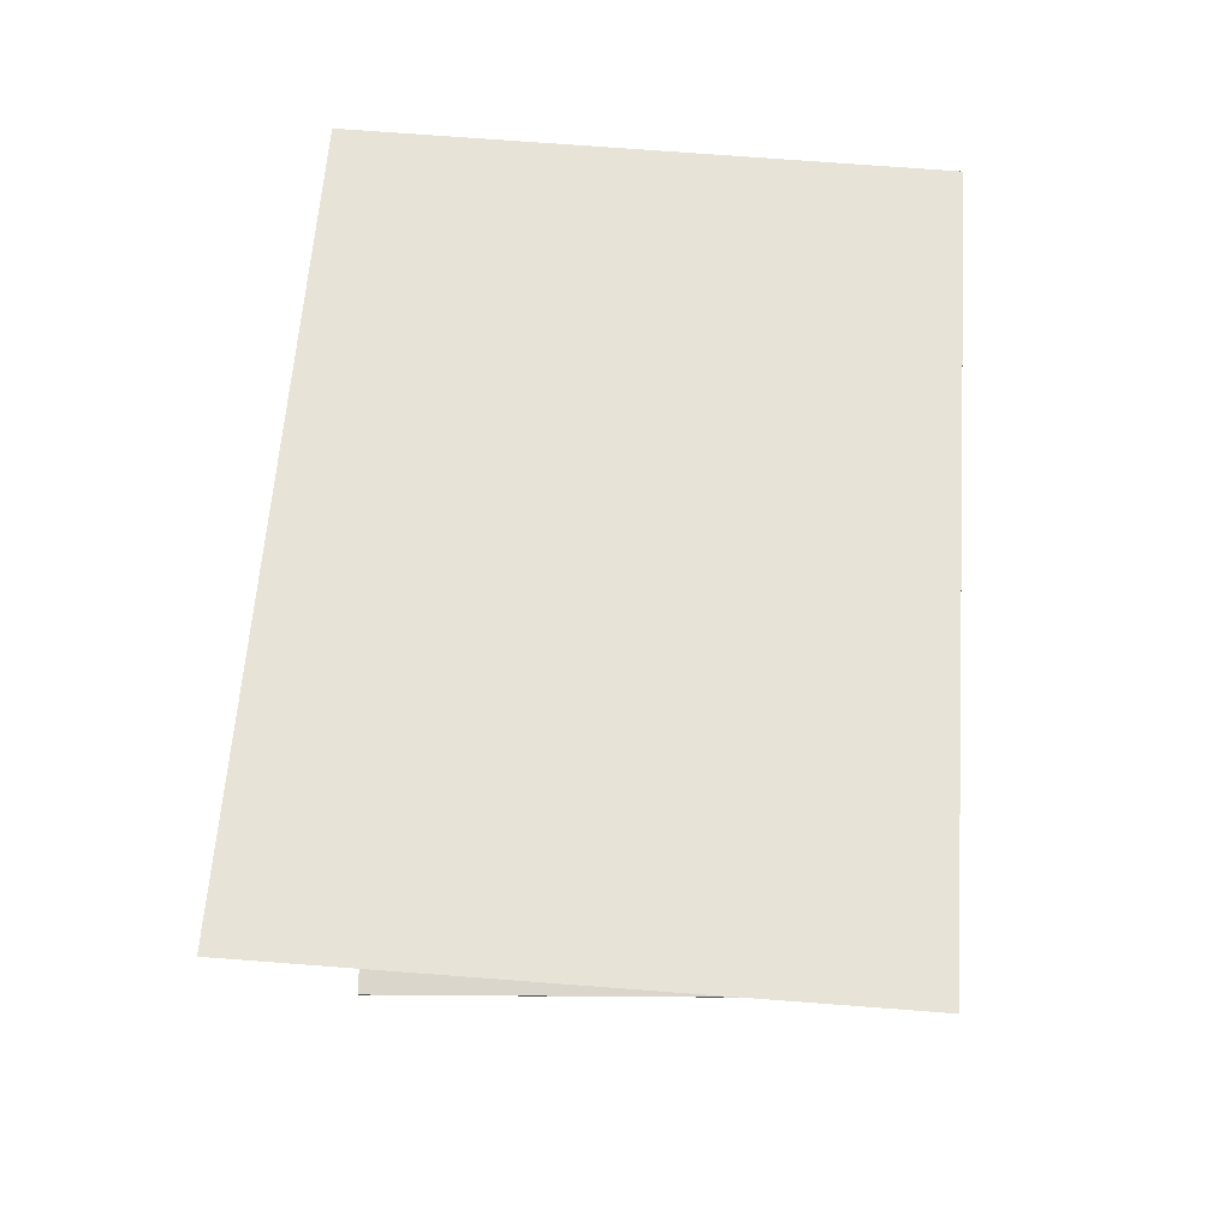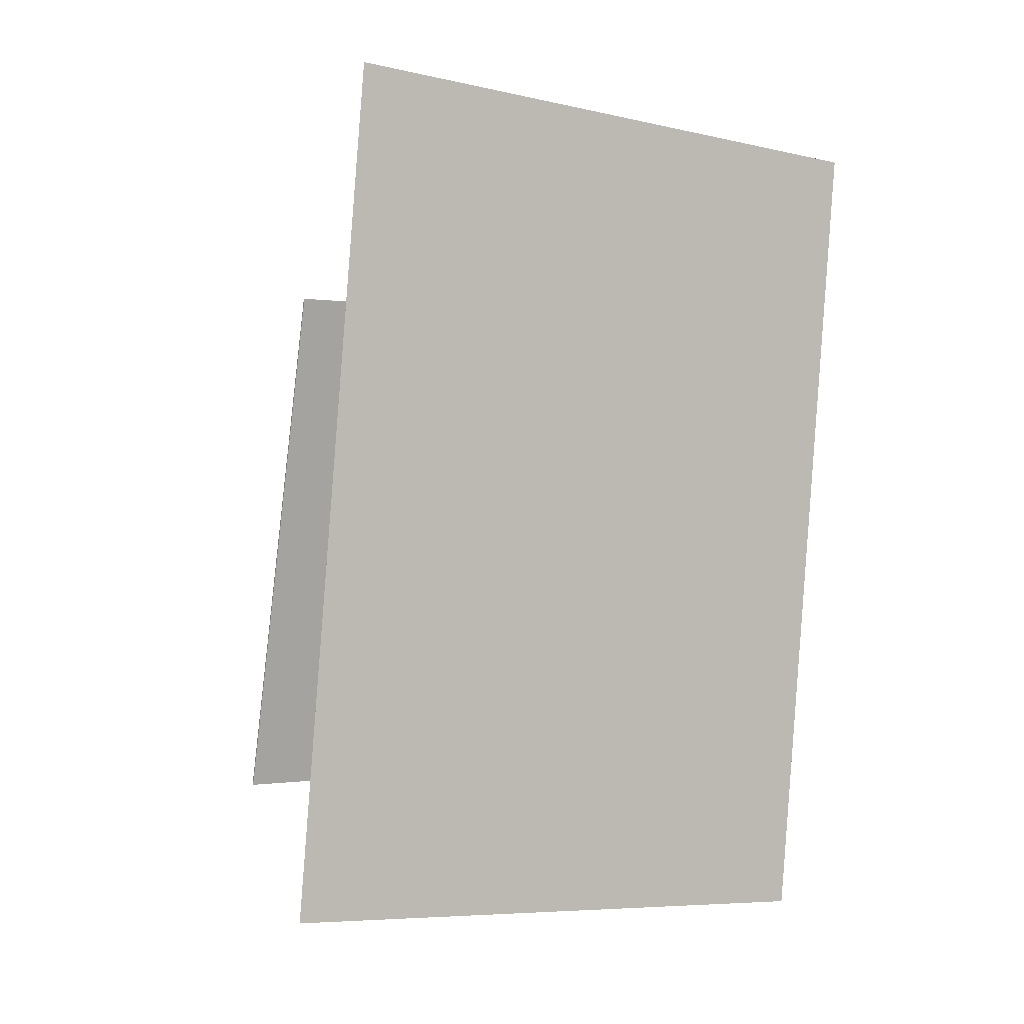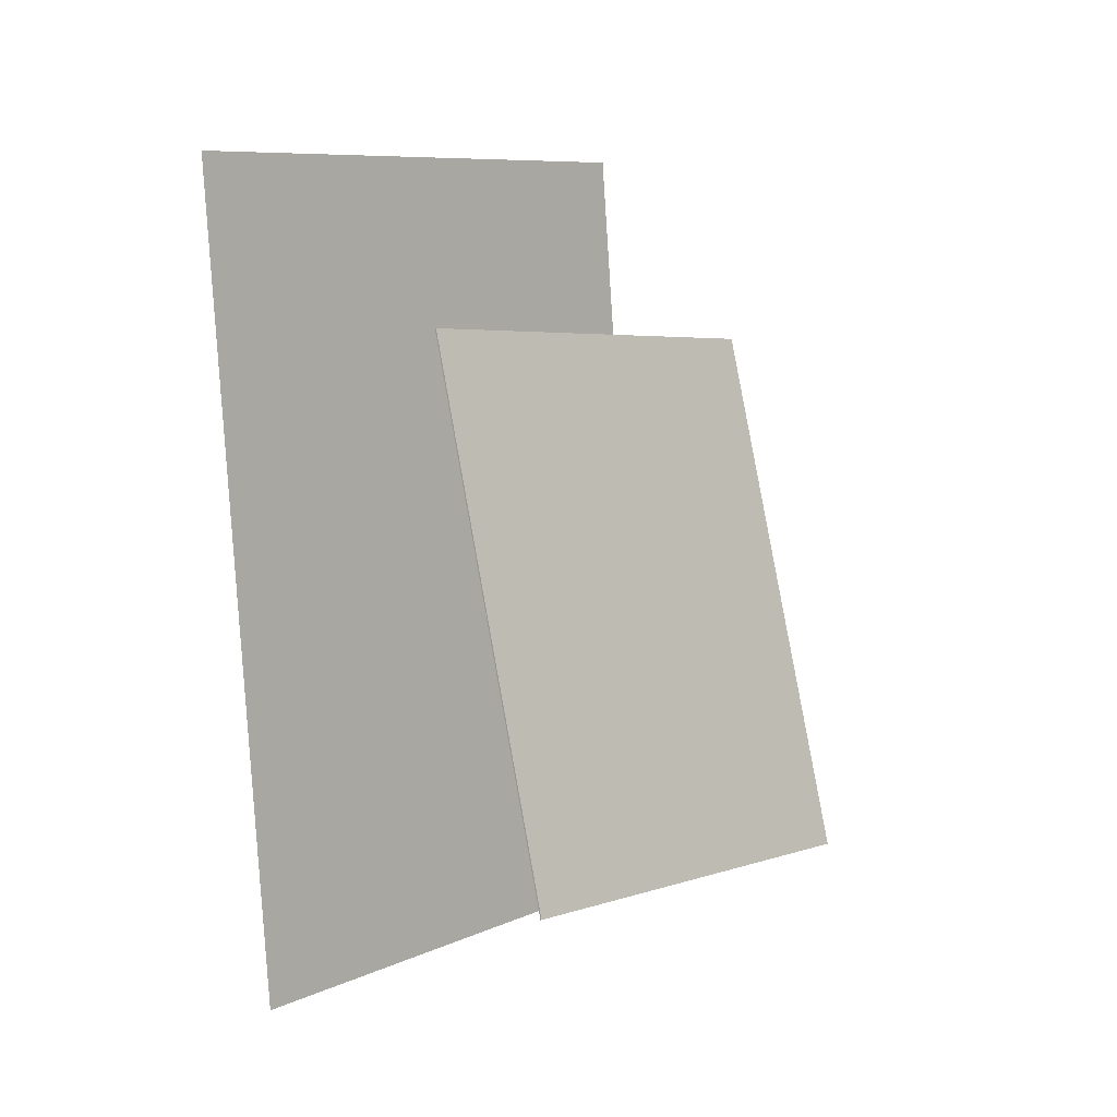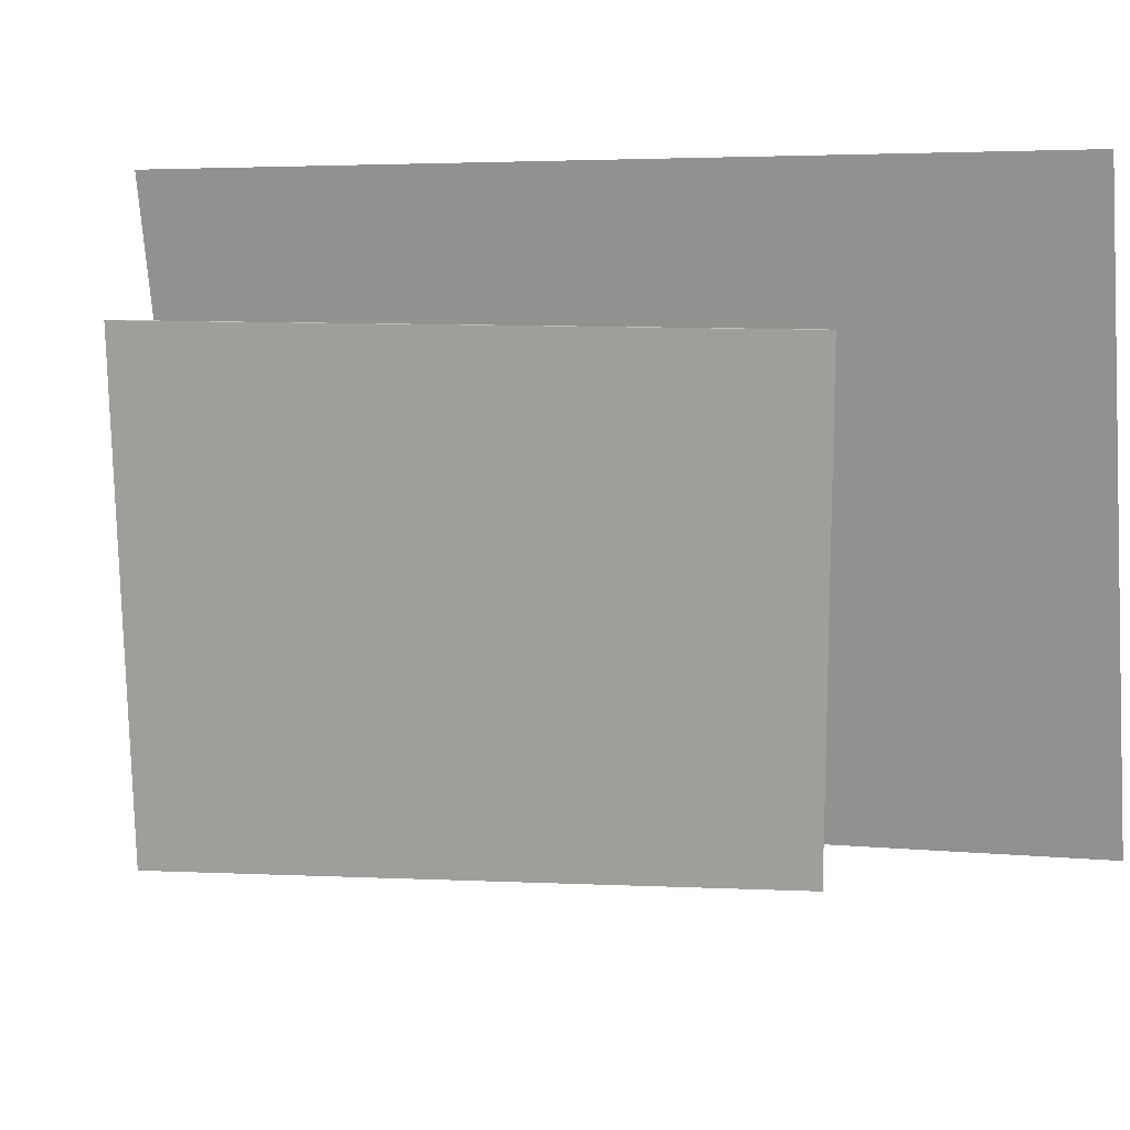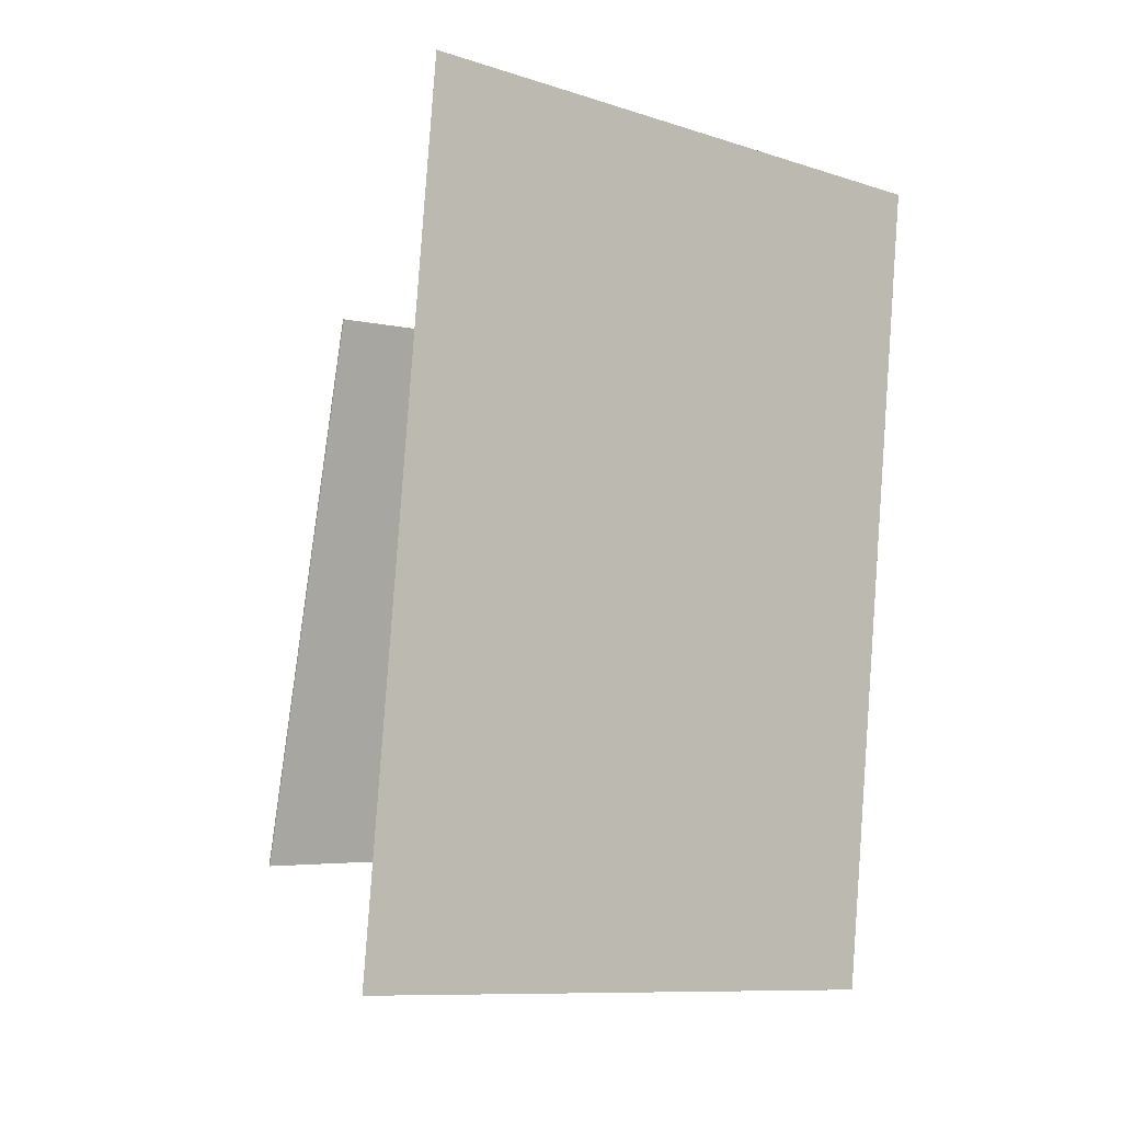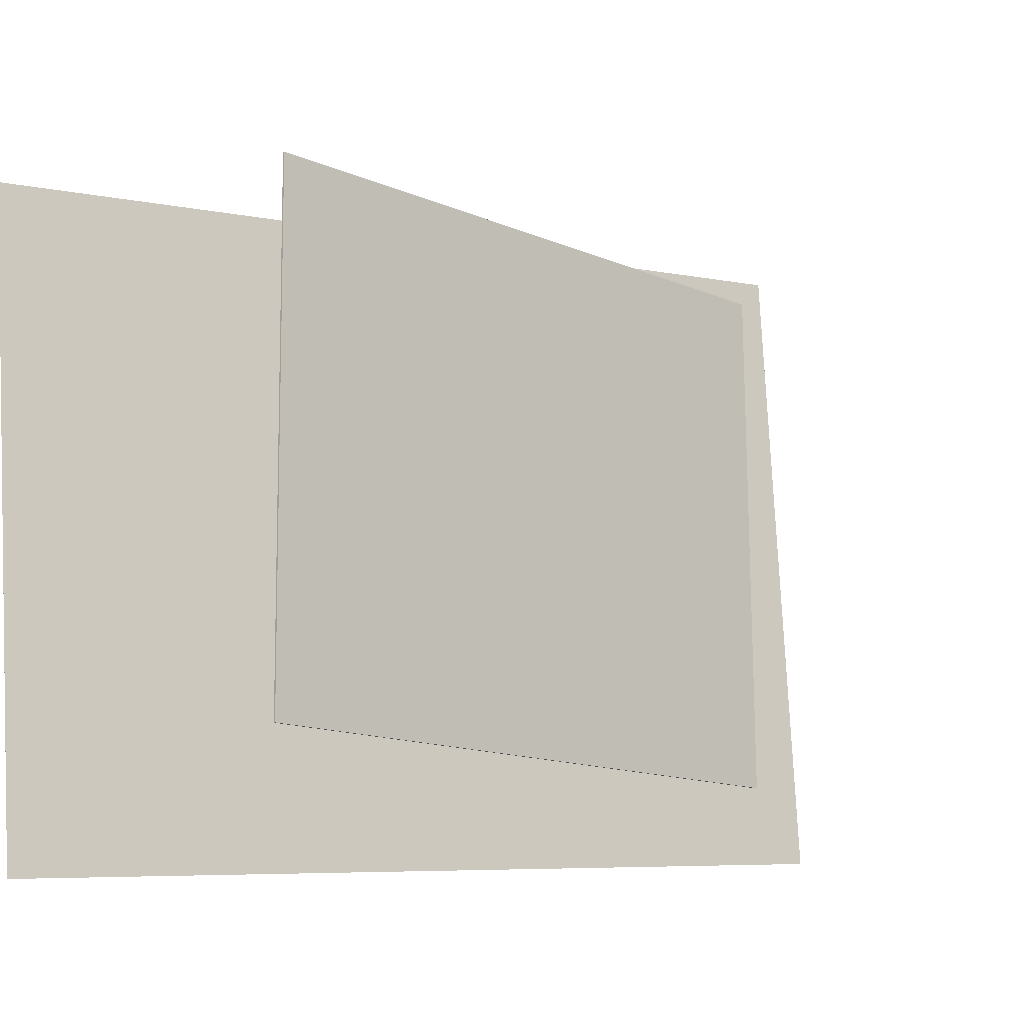
<metadata>
{"format":"obj","ext":"obj","renderer":"f3d","projection":"perspective","resolution":1024,"background":"white","views":[{"elev":-29.4,"azim":-89.9,"up":"+Y"},{"elev":0.4,"azim":-121.1,"up":"+Y"},{"elev":3.5,"azim":41.4,"up":"+Y"},{"elev":18.4,"azim":108.4,"up":"+Z"},{"elev":-3.7,"azim":-127.4,"up":"+Y"},{"elev":-14.2,"azim":59.2,"up":"+Z"}]}
</metadata>
<code>
v -0.1245 -0.4703 -0.3621
v -0.1101 -0.5206 0.3347
v -0.1245 -0.4703 -0.3621
v -0.1102 -0.5206 0.3347
v -0.146 0.4955 -0.2918
v -0.1317 0.4452 0.4049
v -0.146 0.4955 -0.2918
v -0.1317 0.4452 0.4049
f 1.0 7.0 5.0
f 1.0 3.0 7.0
f 1.0 4.0 3.0
f 1.0 2.0 4.0
f 3.0 8.0 7.0
f 3.0 4.0 8.0
f 5.0 7.0 8.0
f 5.0 8.0 6.0
f 1.0 5.0 6.0
f 1.0 6.0 2.0
f 2.0 6.0 8.0
f 2.0 8.0 4.0
v 0.2472 -0.3689 -0.2551
v 0.2471 -0.3731 0.272
v 0.0998 0.2527 -0.2503
v 0.09969 0.2485 0.2769
v 0.2489 -0.3685 -0.2551
v 0.2488 -0.3727 0.272
v 0.1014 0.2531 -0.2503
v 0.1013 0.2489 0.2769
f 9.0 15.0 13.0
f 9.0 11.0 15.0
f 9.0 12.0 11.0
f 9.0 10.0 12.0
f 11.0 16.0 15.0
f 11.0 12.0 16.0
f 13.0 15.0 16.0
f 13.0 16.0 14.0
f 9.0 13.0 14.0
f 9.0 14.0 10.0
f 10.0 14.0 16.0
f 10.0 16.0 12.0

</code>
